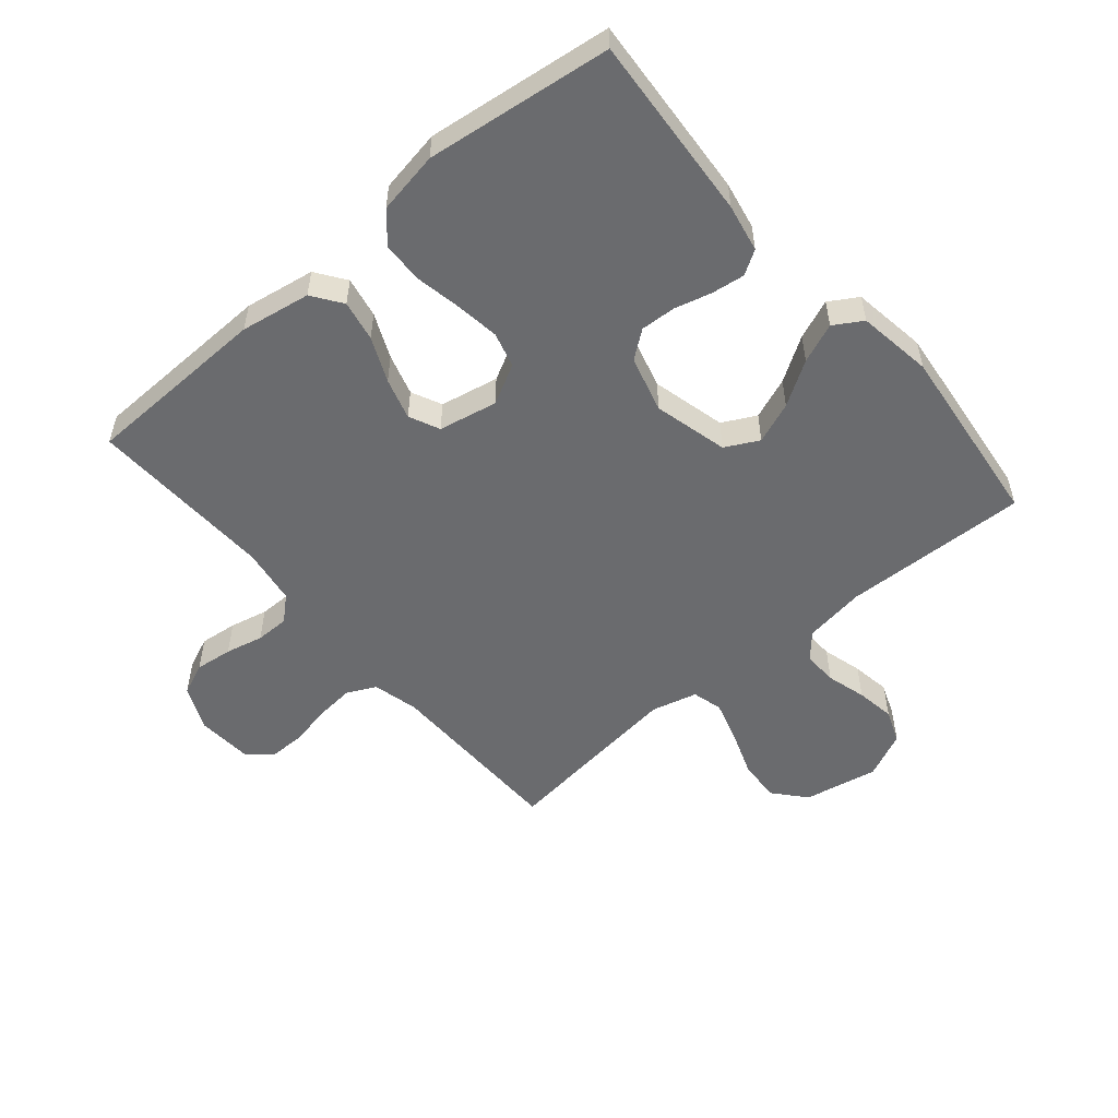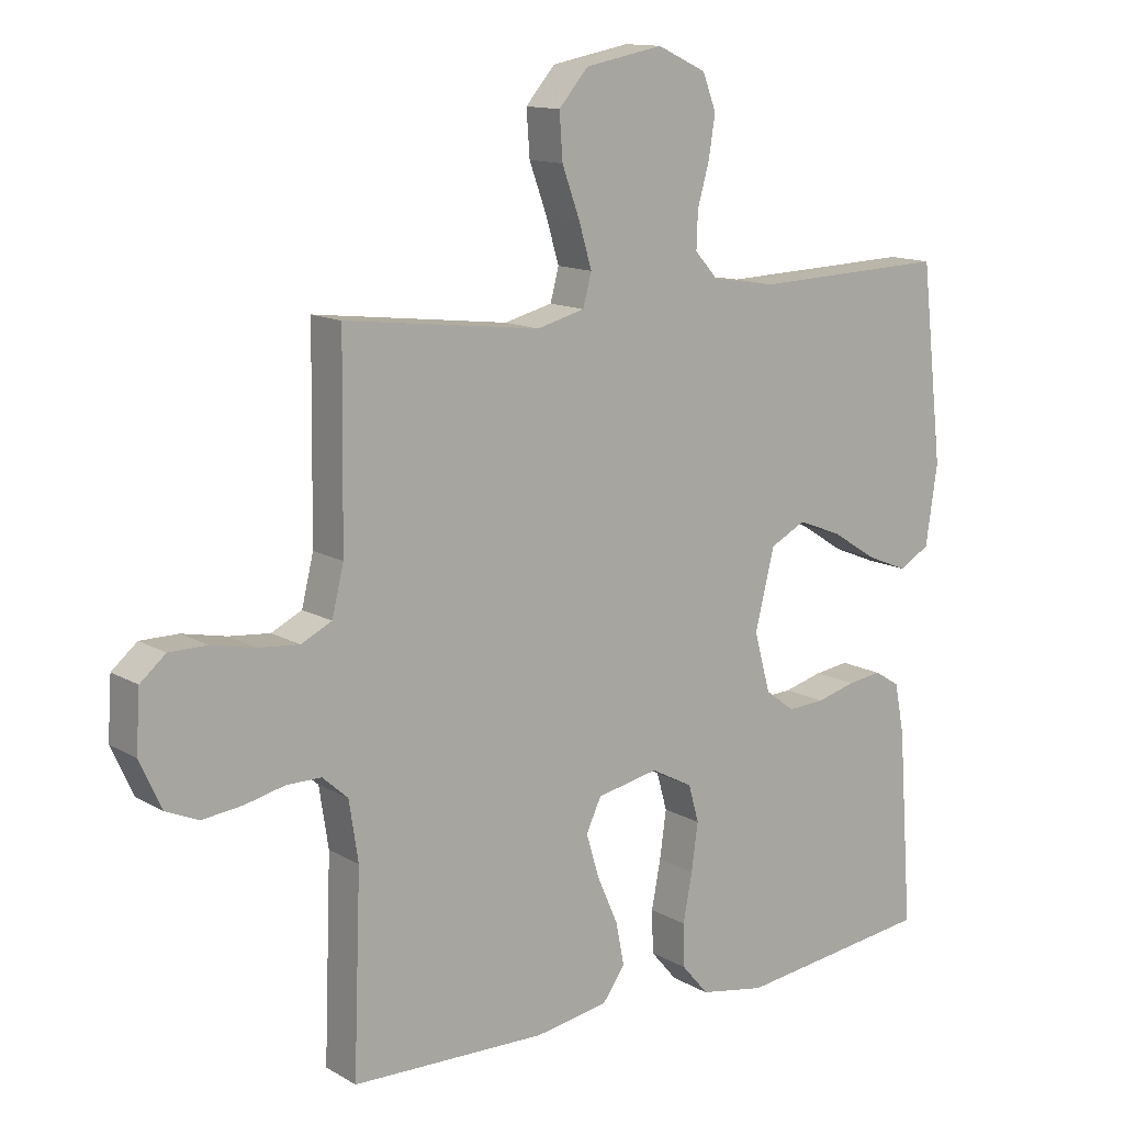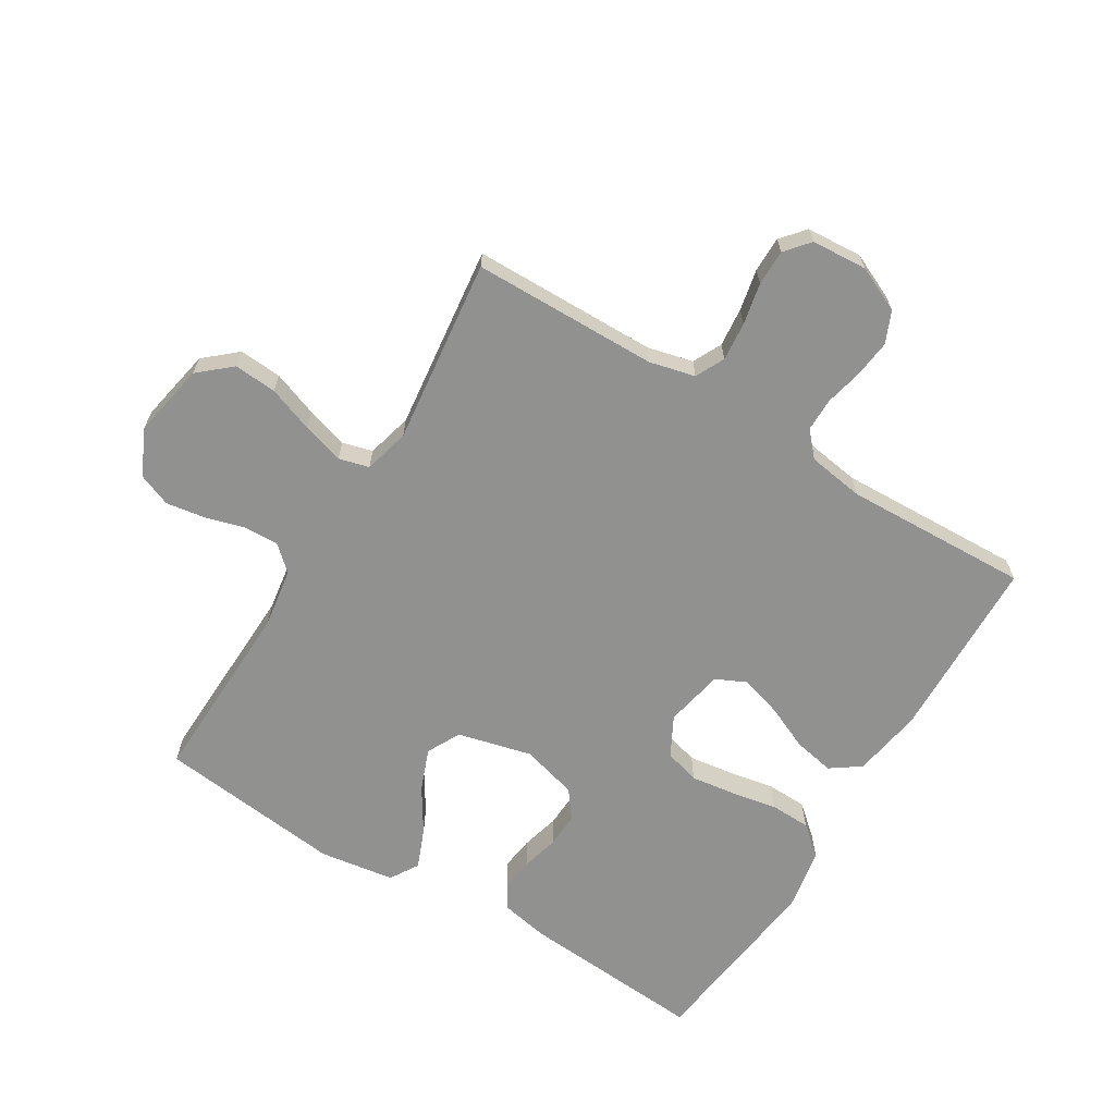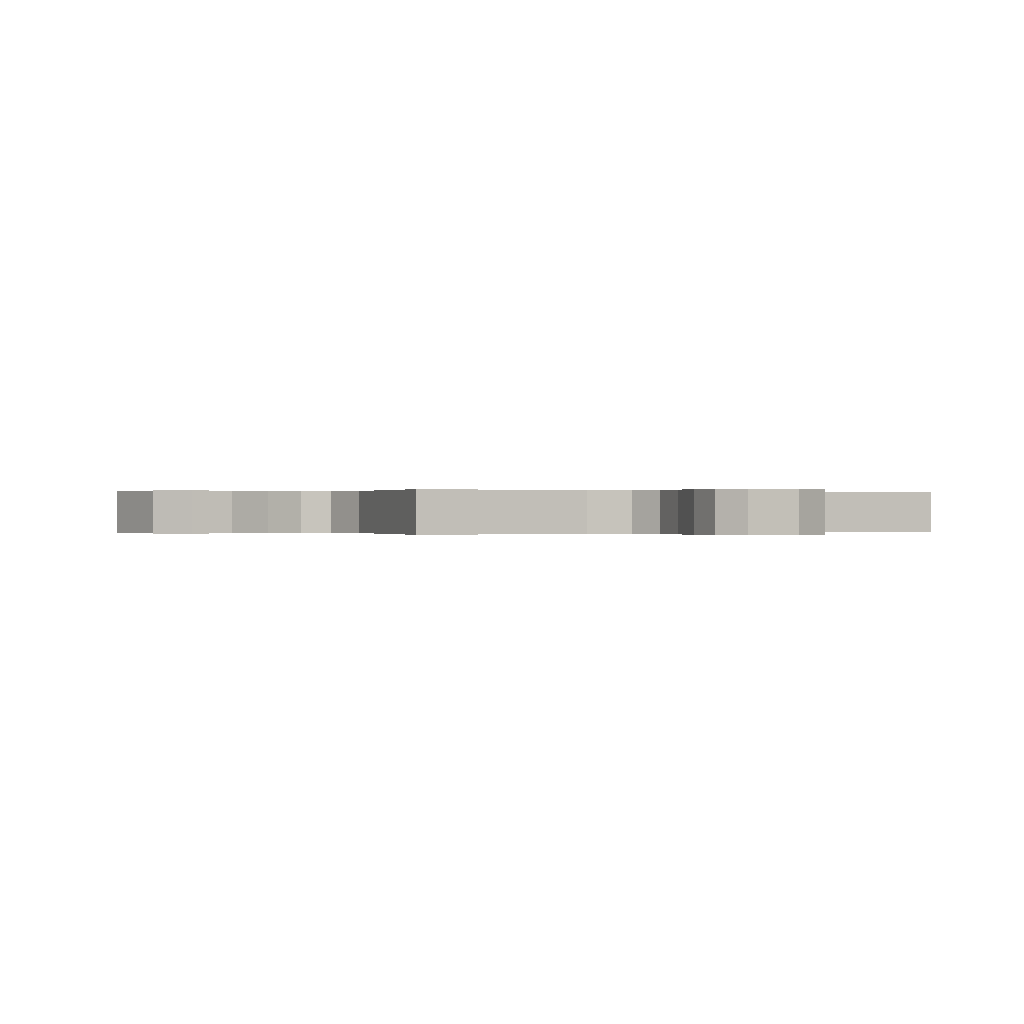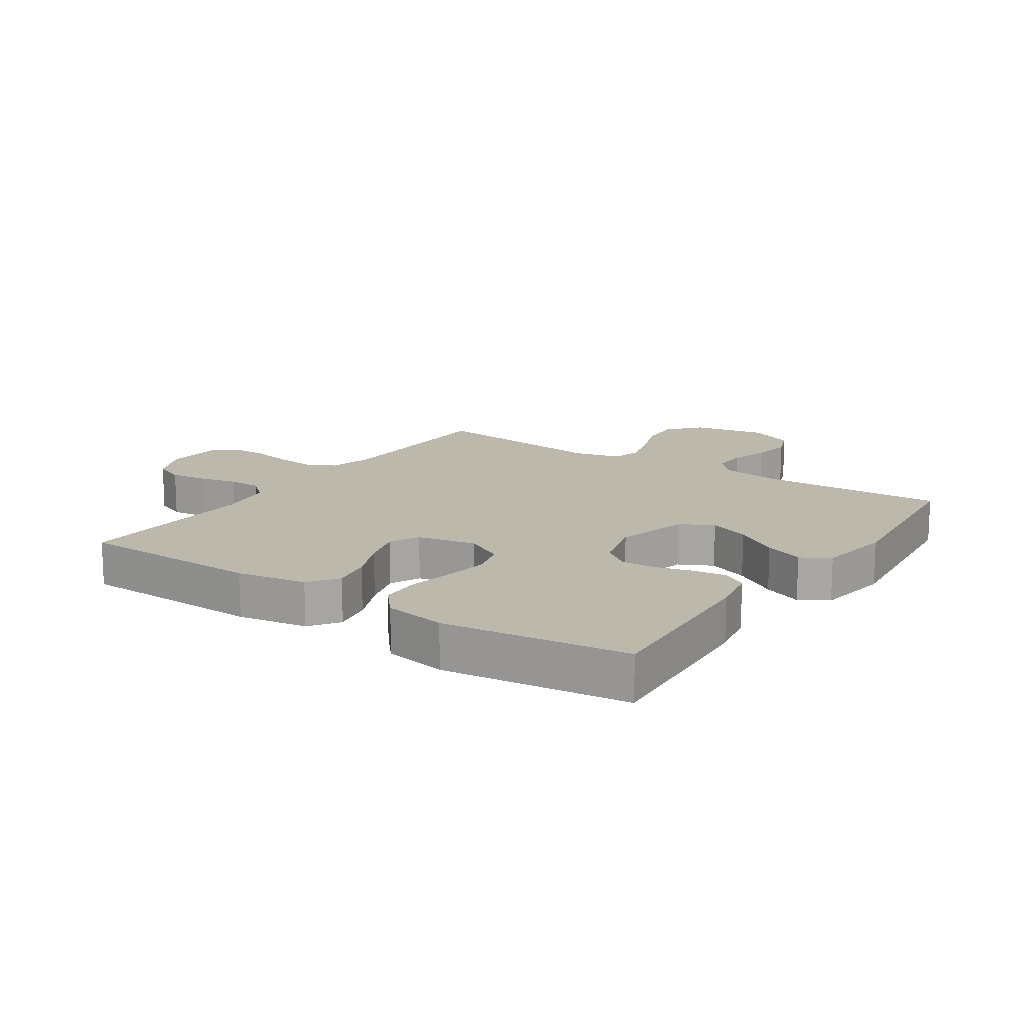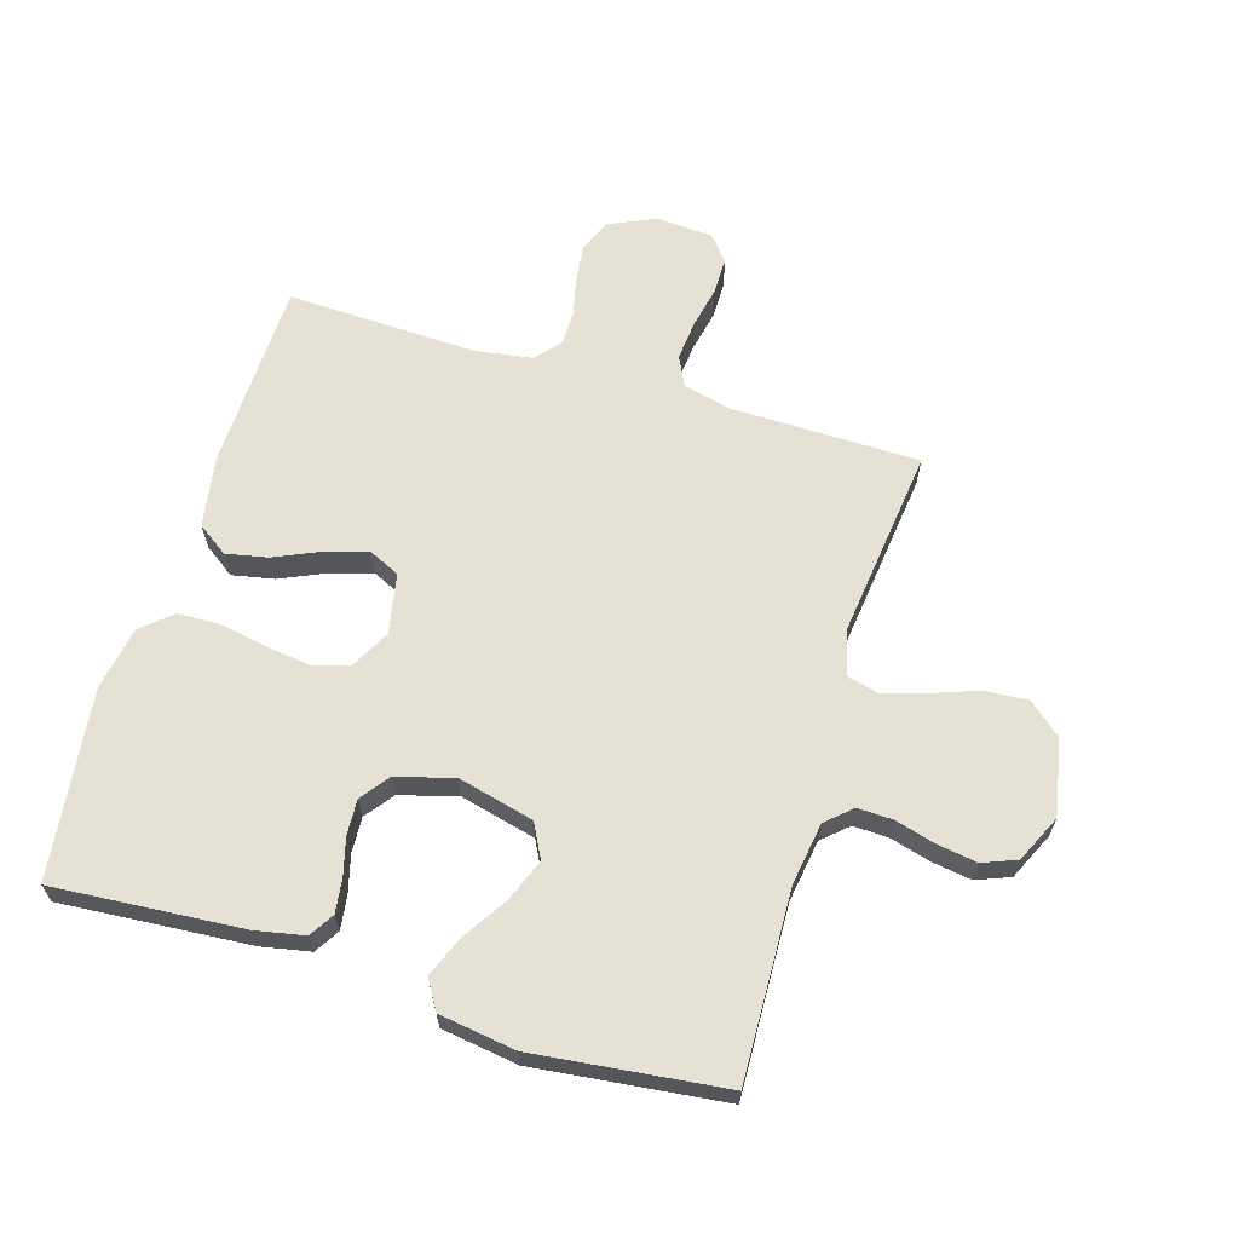
<metadata>
{"format":"obj","ext":"obj","renderer":"f3d","projection":"perspective","resolution":1024,"background":"white","views":[{"elev":-53.4,"azim":-139.7,"up":"+Y"},{"elev":13.0,"azim":142.4,"up":"+Z"},{"elev":-65.9,"azim":58.6,"up":"+Y"},{"elev":-0.0,"azim":62.2,"up":"+Y"},{"elev":14.8,"azim":-145.9,"up":"+Y"},{"elev":64.3,"azim":-73.2,"up":"+Y"}]}
</metadata>
<code>
v 0.5 0.07 -0.5
v 0.2 0.07 -0.508
v 0.087 0.07 -0.489
v 0.053 0.07 -0.441
v 0.066 0.07 -0.375
v 0.098 0.07 -0.303
v 0.118 0.07 -0.236
v 0.095 0.07 -0.187
v 0 0.07 -0.168
v -0.064 0.07 -0.202
v -0.08 0.07 -0.259
v -0.07 0.07 -0.331
v -0.056 0.07 -0.405
v -0.058 0.07 -0.471
v -0.099 0.07 -0.519
v -0.2 0.07 -0.537
v -0.5 0.07 -0.5
v -0.478 0.07 -0.2
v -0.463 0.07 -0.123
v -0.424 0.07 -0.099
v -0.371 0.07 -0.106
v -0.311 0.07 -0.122
v -0.254 0.07 -0.125
v -0.209 0.07 -0.091
v -0.184 0.07 0
v -0.214 0.07 0.12
v -0.268 0.07 0.148
v -0.335 0.07 0.122
v -0.406 0.07 0.077
v -0.47 0.07 0.051
v -0.516 0.07 0.079
v -0.534 0.07 0.2
v -0.5 0.07 0.5
v -0.2 0.07 0.49
v -0.102 0.07 0.505
v -0.066 0.07 0.545
v -0.068 0.07 0.601
v -0.086 0.07 0.665
v -0.096 0.07 0.728
v -0.075 0.07 0.782
v 0 0.07 0.817
v 0.12 0.07 0.794
v 0.165 0.07 0.742
v 0.16 0.07 0.673
v 0.133 0.07 0.599
v 0.113 0.07 0.532
v 0.126 0.07 0.483
v 0.2 0.07 0.464
v 0.5 0.07 0.5
v 0.504 0.07 0.2
v 0.522 0.07 0.126
v 0.569 0.07 0.103
v 0.632 0.07 0.109
v 0.699 0.07 0.123
v 0.757 0.07 0.123
v 0.796 0.07 0.09
v 0.802 0.07 0
v 0.769 0.07 -0.073
v 0.718 0.07 -0.095
v 0.657 0.07 -0.088
v 0.596 0.07 -0.074
v 0.542 0.07 -0.074
v 0.503 0.07 -0.109
v 0.489 0.07 -0.2
v 0.5 0 -0.5
v 0.2 0 -0.508
v 0.087 0 -0.489
v 0.053 0 -0.441
v 0.066 0 -0.375
v 0.098 0 -0.303
v 0.118 0 -0.236
v 0.095 0 -0.187
v 0 0 -0.168
v -0.064 0 -0.202
v -0.08 0 -0.259
v -0.07 0 -0.331
v -0.056 0 -0.405
v -0.058 0 -0.471
v -0.099 0 -0.519
v -0.2 0 -0.537
v -0.5 0 -0.5
v -0.478 0 -0.2
v -0.463 0 -0.123
v -0.424 0 -0.099
v -0.371 0 -0.106
v -0.311 0 -0.122
v -0.254 0 -0.125
v -0.209 0 -0.091
v -0.184 0 0
v -0.214 0 0.12
v -0.268 0 0.148
v -0.335 0 0.122
v -0.406 0 0.077
v -0.47 0 0.051
v -0.516 0 0.079
v -0.534 0 0.2
v -0.5 0 0.5
v -0.2 0 0.49
v -0.102 0 0.505
v -0.066 0 0.545
v -0.068 0 0.601
v -0.086 0 0.665
v -0.096 0 0.728
v -0.075 0 0.782
v 0 0 0.817
v 0.12 0 0.794
v 0.165 0 0.742
v 0.16 0 0.673
v 0.133 0 0.599
v 0.113 0 0.532
v 0.126 0 0.483
v 0.2 0 0.464
v 0.5 0 0.5
v 0.504 0 0.2
v 0.522 0 0.126
v 0.569 0 0.103
v 0.632 0 0.109
v 0.699 0 0.123
v 0.757 0 0.123
v 0.796 0 0.09
v 0.802 0 0
v 0.769 0 -0.073
v 0.718 0 -0.095
v 0.657 0 -0.088
v 0.596 0 -0.074
v 0.542 0 -0.074
v 0.503 0 -0.109
v 0.489 0 -0.2
f 59 60 61
f 58 59 61
f 57 58 61
f 56 57 61
f 55 56 61
f 54 55 61
f 53 54 61
f 52 53 61 62
f 51 52 62 63
f 48 49 50
f 51 63 64
f 50 51 64
f 48 50 64
f 47 48 64
f 43 44 45
f 42 43 45
f 41 42 45
f 40 41 45
f 39 40 45
f 38 39 45
f 37 38 45
f 36 37 45 46
f 35 36 46 47
f 32 33 34
f 31 32 34
f 30 31 34
f 29 30 34
f 28 29 34
f 34 35 47
f 28 34 47
f 27 28 47
f 20 21 22
f 19 20 22
f 18 19 22
f 17 18 22
f 16 17 22
f 15 16 22
f 14 15 22
f 13 14 22
f 12 13 22
f 11 12 22 23
f 10 11 23 24
f 4 5 6
f 3 4 6
f 2 3 6
f 1 2 6
f 64 1 6
f 64 6 7
f 26 27 47 64
f 25 26 64
f 9 10 24 25
f 8 9 25 64
f 7 8 64
f 125 124 123
f 125 123 122
f 125 122 121
f 125 121 120
f 125 120 119
f 125 119 118
f 125 118 117
f 126 125 117 116
f 127 126 116 115
f 114 113 112
f 128 127 115
f 128 115 114
f 128 114 112
f 128 112 111
f 109 108 107
f 109 107 106
f 109 106 105
f 109 105 104
f 109 104 103
f 109 103 102
f 109 102 101
f 110 109 101 100
f 111 110 100 99
f 98 97 96
f 98 96 95
f 98 95 94
f 98 94 93
f 98 93 92
f 111 99 98
f 111 98 92
f 111 92 91
f 86 85 84
f 86 84 83
f 86 83 82
f 86 82 81
f 86 81 80
f 86 80 79
f 86 79 78
f 86 78 77
f 86 77 76
f 87 86 76 75
f 88 87 75 74
f 70 69 68
f 70 68 67
f 70 67 66
f 70 66 65
f 70 65 128
f 71 70 128
f 128 111 91 90
f 128 90 89
f 89 88 74 73
f 128 89 73 72
f 128 72 71
f 1 65 66 2
f 2 66 67 3
f 3 67 68 4
f 4 68 69 5
f 5 69 70 6
f 6 70 71 7
f 7 71 72 8
f 8 72 73 9
f 9 73 74 10
f 10 74 75 11
f 11 75 76 12
f 12 76 77 13
f 13 77 78 14
f 14 78 79 15
f 15 79 80 16
f 16 80 81 17
f 17 81 82 18
f 18 82 83 19
f 19 83 84 20
f 20 84 85 21
f 21 85 86 22
f 22 86 87 23
f 23 87 88 24
f 24 88 89 25
f 25 89 90 26
f 26 90 91 27
f 27 91 92 28
f 28 92 93 29
f 29 93 94 30
f 30 94 95 31
f 31 95 96 32
f 32 96 97 33
f 33 97 98 34
f 34 98 99 35
f 35 99 100 36
f 36 100 101 37
f 37 101 102 38
f 38 102 103 39
f 39 103 104 40
f 40 104 105 41
f 41 105 106 42
f 42 106 107 43
f 43 107 108 44
f 44 108 109 45
f 45 109 110 46
f 46 110 111 47
f 47 111 112 48
f 48 112 113 49
f 49 113 114 50
f 50 114 115 51
f 51 115 116 52
f 52 116 117 53
f 53 117 118 54
f 54 118 119 55
f 55 119 120 56
f 56 120 121 57
f 57 121 122 58
f 58 122 123 59
f 59 123 124 60
f 60 124 125 61
f 61 125 126 62
f 62 126 127 63
f 63 127 128 64
f 64 128 65 1

</code>
